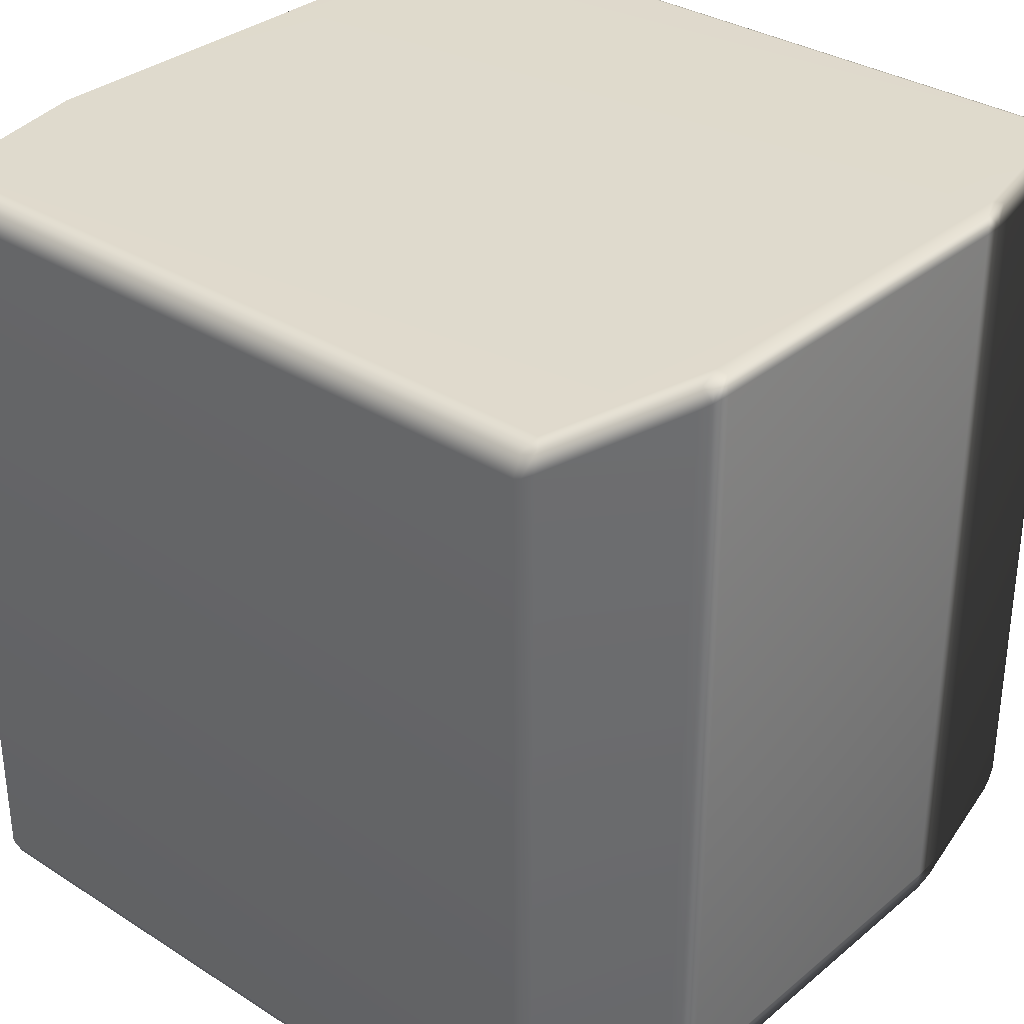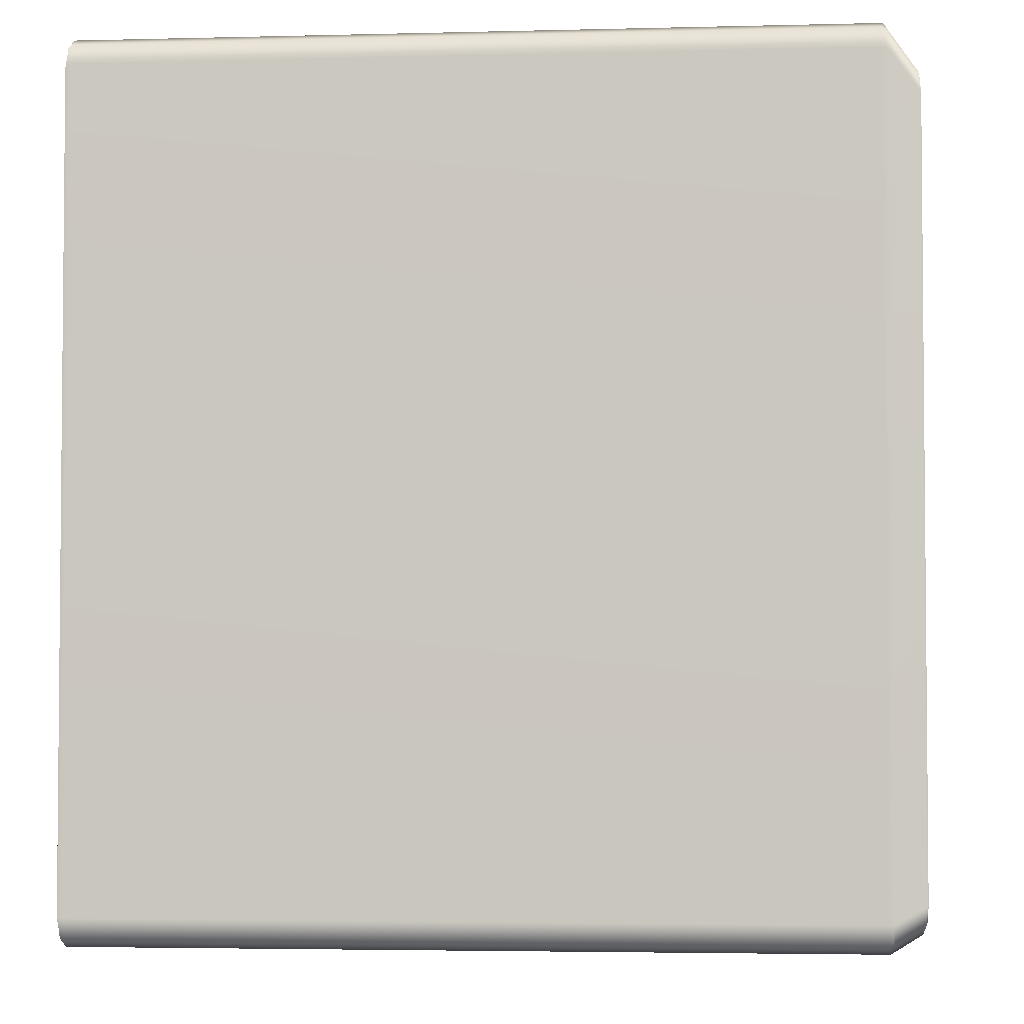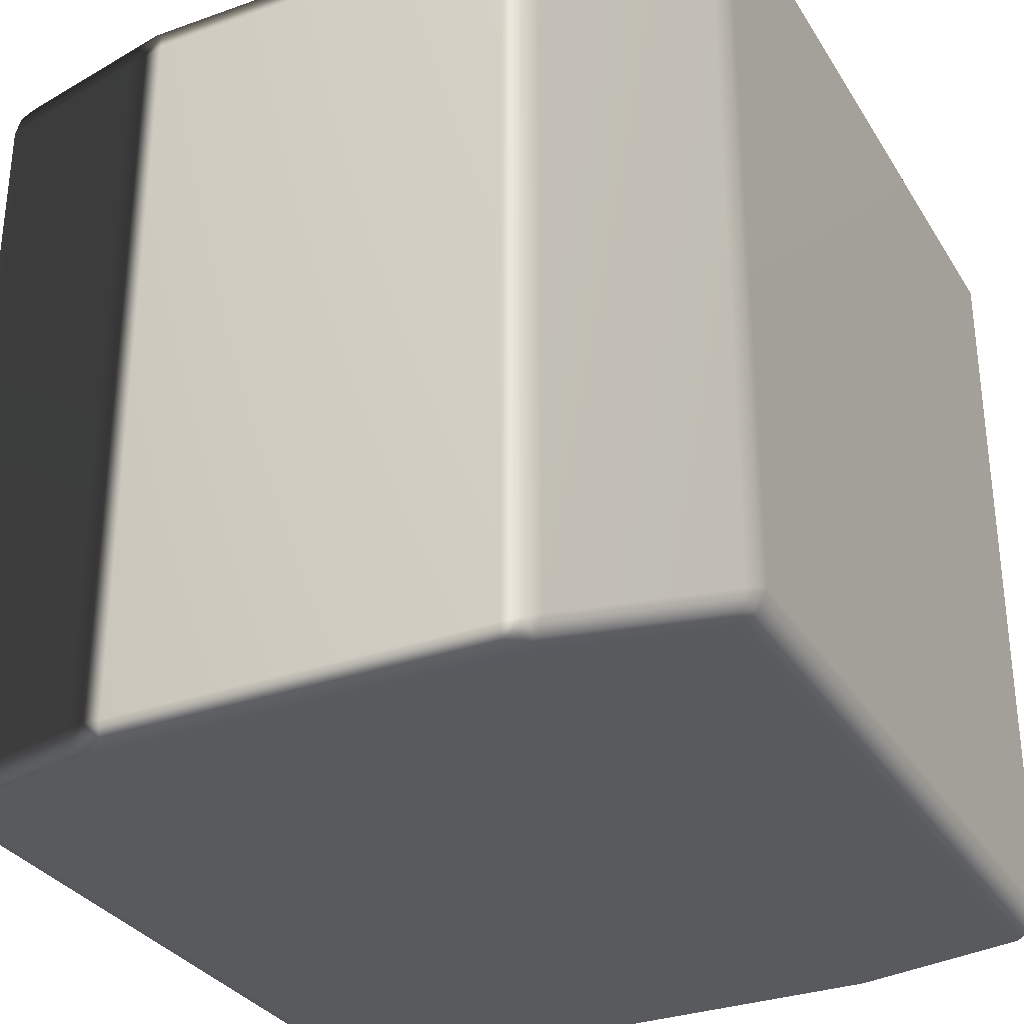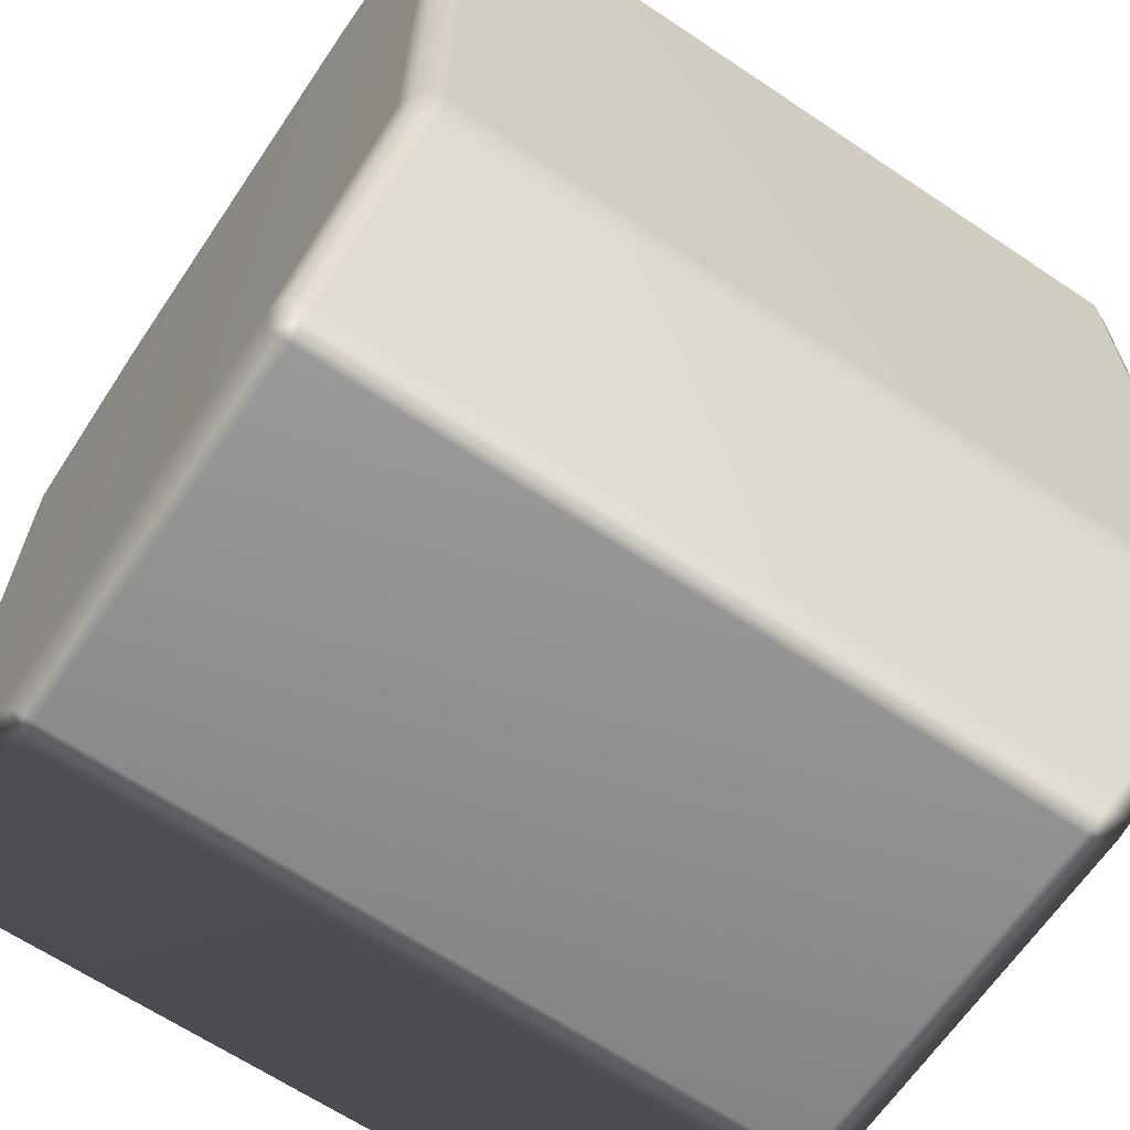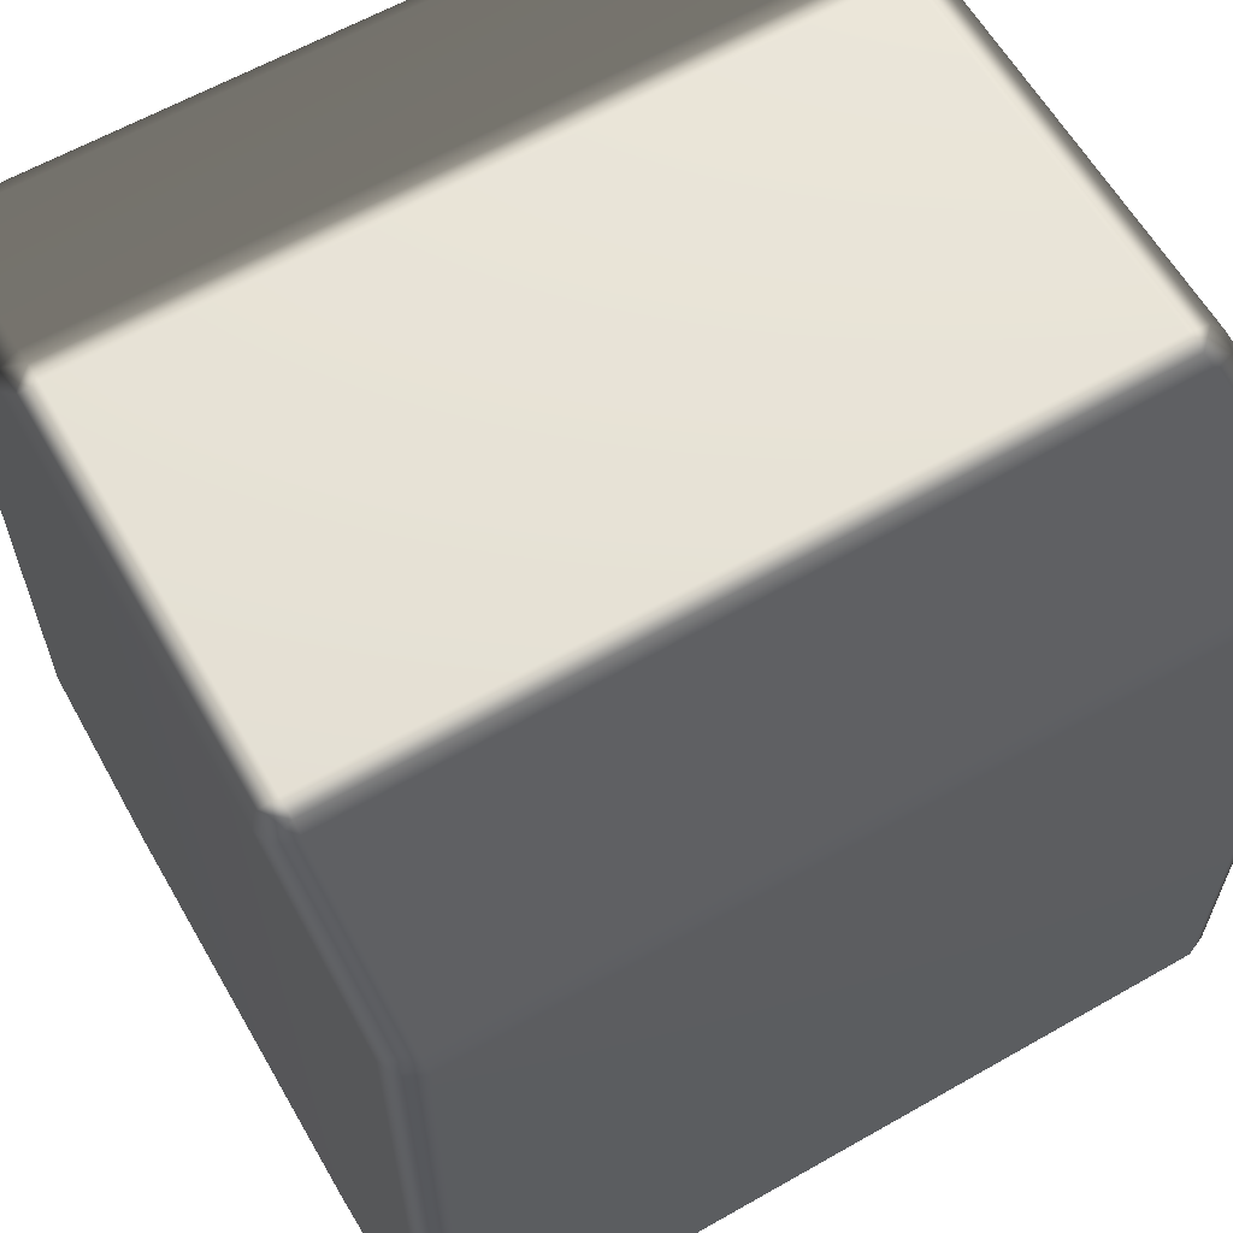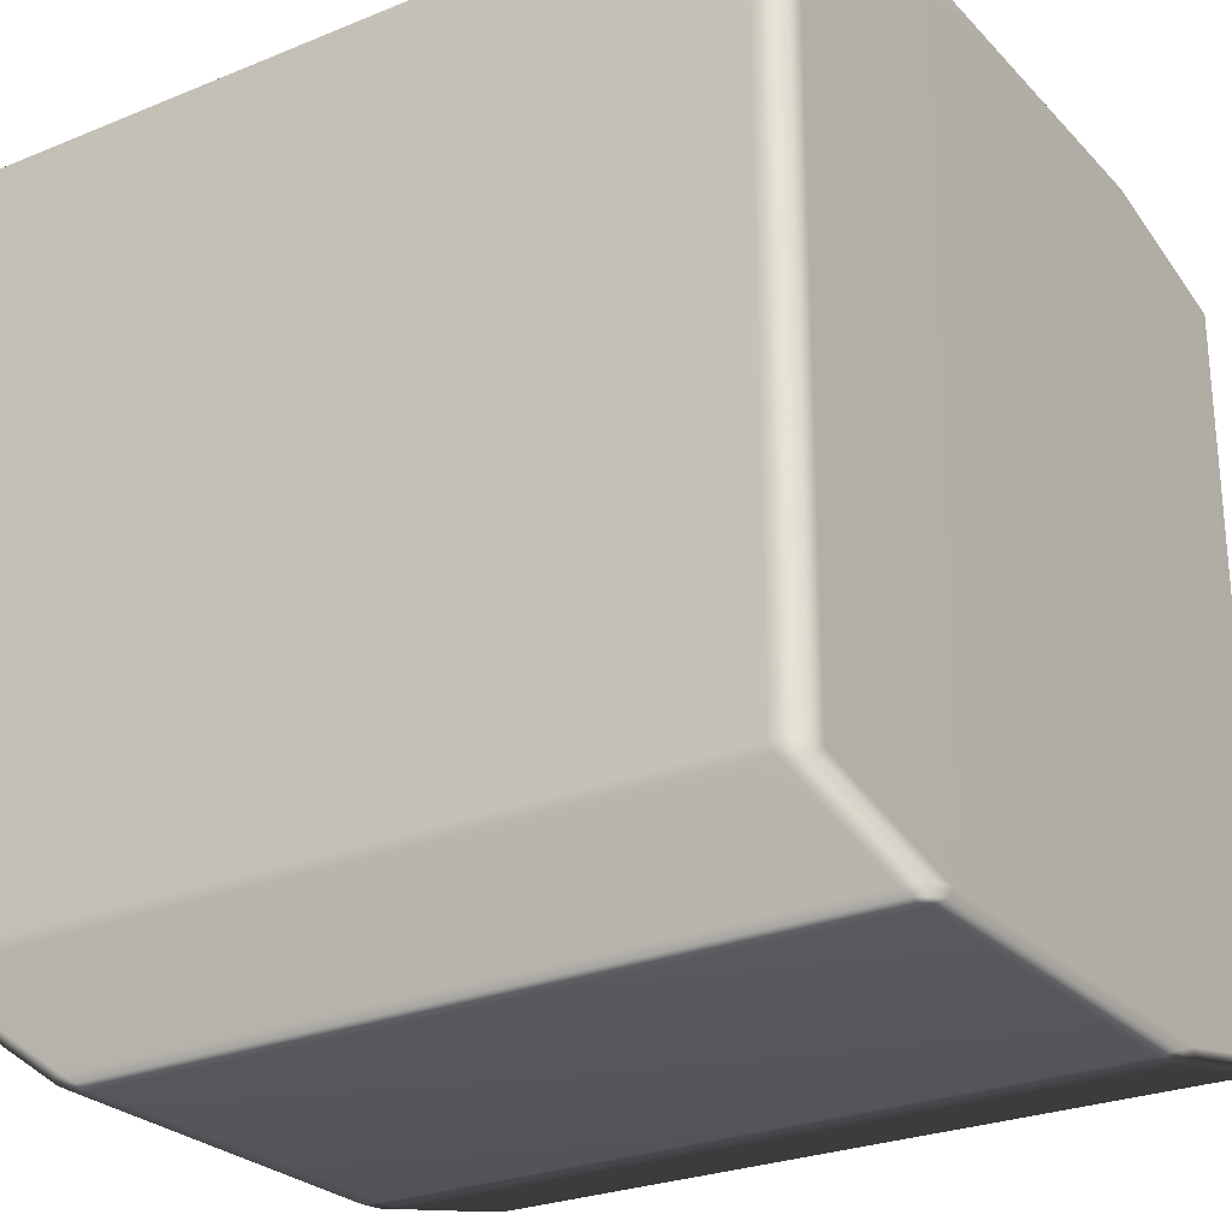
<metadata>
{"format":"obj","ext":"obj","renderer":"f3d","projection":"perspective","resolution":1024,"background":"white","views":[{"elev":32.7,"azim":131.4,"up":"+Y"},{"elev":-3.4,"azim":95.2,"up":"+Y"},{"elev":-31.5,"azim":26.7,"up":"+Y"},{"elev":-65.0,"azim":-124.0,"up":"+Z"},{"elev":61.9,"azim":-120.0,"up":"+Z"},{"elev":-26.3,"azim":-57.2,"up":"+Z"}]}
</metadata>
<code>
v -0.4811 0.4661 0.4525
v -0.4743 0.4905 0.4506
v -0.2742 0.4905 0.4944
v 0.2742 0.4905 -0.4944
v 0.2392 0.4905 -0.4976
v 0.2596 0.4861 -0.4975
v 0.2623 0.4661 -0.4989
v 0.2377 -0.4661 -0.5
v 0.2623 -0.4661 -0.4989
v 0.2392 0.4905 -0.4976
v 0.2596 0.4861 -0.4975
v 0.2377 0.4661 -0.5
v -0.2392 0.4905 -0.4976
v -0.2377 0.4661 -0.5
v -0.5 0.4661 -0.4425
v -0.4888 0.4905 -0.4429
v -0.4888 0.4905 0.4429
v -0.5 0.4661 0.4425
v 0.2742 0.4905 -0.4944
v 0.4811 0.4661 -0.4525
v 0.4743 0.4905 -0.4506
v 0.4951 0.4661 -0.4479
v 0.4743 0.4905 0.4506
v 0.4811 0.4661 0.4525
v 0.2832 0.4661 0.4959
v 0.2742 0.4905 0.4944
v -0.4951 0.4661 -0.4479
v -0.4885 0.4861 -0.4473
v -0.5 -0.4661 -0.4425
v -0.4951 -0.4661 -0.4479
v -0.5 -0.4661 0.4425
v -0.4951 -0.4661 0.4479
v -0.4951 0.4661 0.4479
v -0.4885 0.4861 0.4473
v -0.4951 0.4661 0.4479
v -0.4885 0.4861 0.4473
v -0.4811 -0.4661 0.4525
v -0.4951 -0.4661 0.4479
v -0.2832 -0.4661 0.4959
v -0.2832 0.4661 0.4959
v -0.2623 -0.4661 0.4989
v -0.2623 0.4661 0.4989
v -0.2596 0.4861 0.4975
v -0.4951 0.4661 -0.4479
v -0.4743 0.4905 -0.4506
v -0.4885 0.4861 -0.4473
v -0.4811 0.4661 -0.4525
v -0.4951 -0.4661 -0.4479
v -0.4811 -0.4661 -0.4525
v -0.2832 0.4661 -0.4959
v -0.2742 0.4905 -0.4944
v -0.2832 -0.4661 -0.4959
v -0.2623 0.4661 -0.4989
v -0.2596 0.4861 -0.4975
v -0.2623 -0.4661 -0.4989
v -0.4743 0.4905 -0.4506
v -0.4888 0.4905 -0.4429
v -0.4885 0.4861 -0.4473
v -0.4676 0.5 -0.4454
v -0.2742 0.4905 -0.4944
v -0.4888 0.4905 -0.4429
v -0.4676 0.5 -0.4454
v -0.4676 0.5 0.4454
v -0.4888 0.4905 0.4429
v -0.4743 0.4905 0.4506
v -0.4888 0.4905 0.4429
v -0.4743 0.4905 0.4506
v -0.4885 0.4861 0.4473
v -0.2509 0.5 0.4929
v -0.2742 0.4905 0.4944
v -0.2392 0.4905 0.4976
v -0.2596 0.4861 0.4975
v 0.2509 0.5 0.4929
v -0.4676 0.5 0.4454
v 0.2509 0.5 0.4929
v -0.2509 0.5 0.4929
v 0.2392 0.4905 0.4976
v 0.4676 0.5 0.4454
v -0.4676 0.5 -0.4454
v 0.2742 0.4905 0.4944
v 0.4676 0.5 0.4454
v 0.2596 0.4861 0.4975
v 0.4743 0.4905 0.4506
v 0.4743 0.4905 0.4506
v 0.4888 0.4905 0.4429
v 0.4885 0.4861 0.4473
v 0.4676 0.5 -0.4454
v 0.4888 0.4905 -0.4429
v 0.4743 0.4905 -0.4506
v 0.4885 0.4861 -0.4473
v 0.2509 0.5 -0.4929
v 0.4743 0.4905 -0.4506
v 0.4676 0.5 -0.4454
v 0.2509 0.5 -0.4929
v -0.2509 0.5 -0.4929
v -0.2509 0.5 -0.4929
v -0.2392 0.4905 -0.4976
v -0.2596 0.4861 -0.4975
v -0.2623 0.4661 -0.4989
v -0.2596 0.4861 -0.4975
v -0.2623 -0.4661 -0.4989
v -0.2377 -0.4661 -0.5
v 0.2623 0.4661 -0.4989
v 0.2596 0.4861 -0.4975
v 0.2832 0.4661 -0.4959
v 0.2623 -0.4661 -0.4989
v 0.2832 -0.4661 -0.4959
v 0.4811 -0.4661 -0.4525
v 0.4951 -0.4661 -0.4479
v 0.5 0.4661 -0.4425
v 0.4951 0.4661 -0.4479
v 0.4951 -0.4661 -0.4479
v 0.5 -0.4661 -0.4425
v 0.5 0.4661 0.4425
v 0.5 -0.4661 0.4425
v 0.5 0.4661 -0.4425
v 0.4888 0.4905 -0.4429
v 0.4888 0.4905 -0.4429
v 0.5 0.4661 -0.4425
v 0.5 0.4661 0.4425
v 0.4885 0.4861 -0.4473
v 0.4888 0.4905 0.4429
v 0.4951 0.4661 0.4479
v 0.4888 0.4905 0.4429
v 0.5 0.4661 0.4425
v 0.4951 0.4661 0.4479
v 0.4951 -0.4661 0.4479
v 0.4885 0.4861 0.4473
v 0.4951 -0.4661 0.4479
v 0.4811 -0.4661 0.4525
v 0.2832 -0.4661 0.4959
v 0.2623 0.4661 0.4989
v 0.2623 -0.4661 0.4989
v 0.2596 0.4861 0.4975
v -0.2392 0.4905 0.4976
v -0.2623 0.4661 0.4989
v -0.2596 0.4861 0.4975
v -0.2377 0.4661 0.5
v 0.2392 0.4905 0.4976
v -0.2377 -0.4661 0.5
v -0.2623 -0.4661 0.4989
v 0.2377 -0.4661 0.5
v 0.2377 0.4661 0.5
v 0.2623 -0.4661 0.4989
v 0.2623 0.4661 0.4989
v 0.2596 0.4861 0.4975
v -0.4811 -0.4661 0.4525
v -0.2832 -0.4661 0.4959
v -0.2742 -0.4905 0.4944
v -0.4743 -0.4905 0.4506
v -0.4743 -0.4905 0.4506
v -0.2742 -0.4905 0.4944
v -0.2509 -0.5 0.4929
v -0.4676 -0.5 0.4454
v -0.4676 -0.5 0.4454
v -0.2509 -0.5 0.4929
v 0.2509 -0.5 0.4929
v -0.4888 -0.4905 0.4429
v -0.4885 -0.4861 0.4473
v -0.4888 -0.4905 -0.4429
v -0.4888 -0.4905 0.4429
v -0.4676 -0.5 -0.4454
v 0.4676 -0.5 0.4454
v 0.4676 -0.5 0.4454
v 0.2509 -0.5 0.4929
v 0.2742 -0.4905 0.4944
v 0.4743 -0.4905 0.4506
v -0.4743 -0.4905 -0.4506
v -0.4888 -0.4905 -0.4429
v -0.4676 -0.5 -0.4454
v -0.4885 -0.4861 -0.4473
v -0.2742 -0.4905 -0.4944
v -0.2509 -0.5 -0.4929
v 0.4888 -0.4905 0.4429
v 0.4885 -0.4861 0.4473
v 0.4676 -0.5 -0.4454
v 0.4888 -0.4905 0.4429
v 0.4888 -0.4905 -0.4429
v 0.2509 -0.5 -0.4929
v -0.2509 -0.5 -0.4929
v 0.4888 -0.4905 -0.4429
v 0.4743 -0.4905 -0.4506
v 0.4676 -0.5 -0.4454
v 0.2509 -0.5 -0.4929
v 0.4885 -0.4861 -0.4473
v 0.2742 -0.4905 -0.4944
v 0.2392 -0.4905 -0.4976
v -0.2392 -0.4905 -0.4976
v 0.2596 -0.4861 -0.4975
v 0.2742 -0.4905 -0.4944
v 0.4743 -0.4905 -0.4506
v 0.4811 -0.4661 -0.4525
v 0.2832 -0.4661 -0.4959
v 0.4743 -0.4905 0.4506
v 0.2742 -0.4905 0.4944
v 0.2832 -0.4661 0.4959
v 0.4811 -0.4661 0.4525
v -0.4888 -0.4905 -0.4429
v -0.4885 -0.4861 -0.4473
v -0.4951 -0.4661 -0.4479
v -0.5 -0.4661 -0.4425
v -0.5 -0.4661 -0.4425
v -0.4888 -0.4905 0.4429
v -0.4888 -0.4905 -0.4429
v -0.5 -0.4661 0.4425
v -0.4951 -0.4661 0.4479
v -0.4885 -0.4861 0.4473
v -0.4885 -0.4861 0.4473
v -0.4951 -0.4661 0.4479
v -0.4743 -0.4905 -0.4506
v -0.4811 -0.4661 -0.4525
v -0.2832 -0.4661 -0.4959
v -0.2742 -0.4905 -0.4944
v -0.2623 -0.4661 -0.4989
v -0.2596 -0.4861 -0.4975
v -0.2623 -0.4661 -0.4989
v -0.2596 -0.4861 -0.4975
v -0.2392 -0.4905 -0.4976
v -0.2377 -0.4661 -0.5
v 0.2377 -0.4661 -0.5
v 0.2392 -0.4905 -0.4976
v 0.2623 -0.4661 -0.4989
v 0.2596 -0.4861 -0.4975
v -0.2596 -0.4861 -0.4975
v 0.2623 -0.4661 -0.4989
v 0.2596 -0.4861 -0.4975
v 0.4951 -0.4661 -0.4479
v 0.4885 -0.4861 -0.4473
v 0.4888 -0.4905 -0.4429
v 0.5 -0.4661 -0.4425
v 0.4888 -0.4905 -0.4429
v 0.5 -0.4661 0.4425
v 0.5 -0.4661 -0.4425
v 0.4888 -0.4905 -0.4429
v 0.4888 -0.4905 0.4429
v 0.5 -0.4661 0.4425
v 0.4951 -0.4661 0.4479
v 0.4885 -0.4861 0.4473
v 0.4951 -0.4661 0.4479
v 0.4885 -0.4861 0.4473
v -0.2392 -0.4905 0.4976
v -0.2596 -0.4861 0.4975
v -0.2623 -0.4661 0.4989
v -0.2377 -0.4661 0.5
v 0.2392 -0.4905 0.4976
v 0.2377 -0.4661 0.5
v 0.2623 -0.4661 0.4989
v 0.2596 -0.4861 0.4975
v -0.2623 -0.4661 0.4989
v -0.2596 -0.4861 0.4975
v -0.2596 -0.4861 0.4975
v -0.2392 -0.4905 0.4976
v 0.2392 -0.4905 0.4976
v 0.2596 -0.4861 0.4975
v 0.2596 -0.4861 0.4975
v 0.2623 -0.4661 0.4989
g Cube_(37)_2382_28
f 1 3 2
f 4 6 5
f 7 9 8
f 10 11 7
f 10 7 12
f 13 10 12
f 13 12 14
f 15 17 16
f 15 18 17
f 19 21 20
f 21 22 20
f 23 25 24
f 23 26 25
f 16 28 27
f 16 27 15
f 27 29 15
f 27 30 29
f 15 29 31
f 15 31 18
f 18 31 32
f 18 32 33
f 33 17 18
f 33 34 17
f 2 36 35
f 35 38 37
f 2 35 1
f 35 37 1
f 1 37 39
f 1 39 40
f 40 39 41
f 1 40 3
f 40 41 42
f 42 3 40
f 42 43 3
f 44 46 45
f 44 45 47
f 47 48 44
f 47 49 48
f 45 50 47
f 50 49 47
f 45 51 50
f 50 52 49
f 51 53 50
f 53 52 50
f 51 54 53
f 53 55 52
f 56 58 57
f 56 57 59
f 59 60 56
f 61 63 62
f 61 64 63
f 64 65 63
f 66 68 67
f 65 69 63
f 65 70 69
f 70 71 69
f 70 72 71
f 71 73 69
f 74 76 75
f 71 77 73
f 74 75 78
f 79 74 78
f 77 80 73
f 81 73 80
f 77 82 80
f 81 80 83
f 84 85 78
f 84 86 85
f 87 78 85
f 79 78 87
f 87 85 88
f 88 89 87
f 88 90 89
f 91 93 92
f 79 87 94
f 91 92 4
f 4 5 91
f 79 94 95
f 96 91 5
f 59 96 60
f 96 5 97
f 97 60 96
f 97 98 60
f 99 100 13
f 99 13 14
f 14 101 99
f 14 102 101
f 12 102 14
f 12 8 102
f 7 8 12
f 103 104 19
f 103 19 105
f 105 106 103
f 105 107 106
f 19 20 105
f 20 107 105
f 20 108 107
f 22 108 20
f 22 109 108
f 110 112 111
f 110 113 112
f 114 113 110
f 114 115 113
f 22 117 116
f 118 120 119
f 22 121 117
f 21 121 22
f 118 122 120
f 123 115 114
f 124 126 125
f 123 127 115
f 124 128 126
f 126 128 23
f 126 23 24
f 24 129 126
f 24 130 129
f 25 130 24
f 25 131 130
f 132 131 25
f 132 133 131
f 26 132 25
f 26 134 132
f 135 137 136
f 135 136 138
f 138 139 135
f 136 140 138
f 136 141 140
f 138 140 142
f 138 142 143
f 138 143 139
f 143 142 144
f 143 144 145
f 145 139 143
f 145 146 139
f 147 149 148
f 147 150 149
f 151 153 152
f 151 154 153
f 155 157 156
f 158 154 151
f 158 151 159
f 160 155 161
f 160 162 155
f 155 163 157
f 162 163 155
f 164 166 165
f 164 167 166
f 168 170 169
f 168 169 171
f 170 168 172
f 170 172 173
f 167 164 174
f 167 174 175
f 176 177 163
f 162 176 163
f 176 178 177
f 162 180 179
f 162 179 176
f 181 183 182
f 184 182 183
f 181 182 185
f 184 186 182
f 173 187 184
f 186 184 187
f 173 188 187
f 186 187 189
f 190 192 191
f 190 193 192
f 194 196 195
f 194 197 196
f 198 200 199
f 198 201 200
f 202 204 203
f 202 203 205
f 206 205 203
f 206 203 207
f 150 209 208
f 150 147 209
f 200 210 199
f 200 211 210
f 210 211 212
f 210 212 213
f 213 212 214
f 213 214 215
f 216 218 217
f 216 219 218
f 218 219 220
f 218 220 221
f 221 220 222
f 221 222 223
f 188 172 224
f 188 173 172
f 225 190 226
f 225 193 190
f 191 192 227
f 191 227 228
f 227 229 228
f 227 230 229
f 231 233 232
f 234 236 235
f 235 236 237
f 235 237 238
f 239 194 240
f 239 197 194
f 241 243 242
f 241 244 243
f 244 241 245
f 244 245 246
f 247 246 245
f 247 245 248
f 249 149 250
f 249 148 149
f 152 252 251
f 152 153 252
f 252 153 165
f 252 165 253
f 253 165 166
f 253 166 254
f 195 256 255
f 195 196 256

</code>
